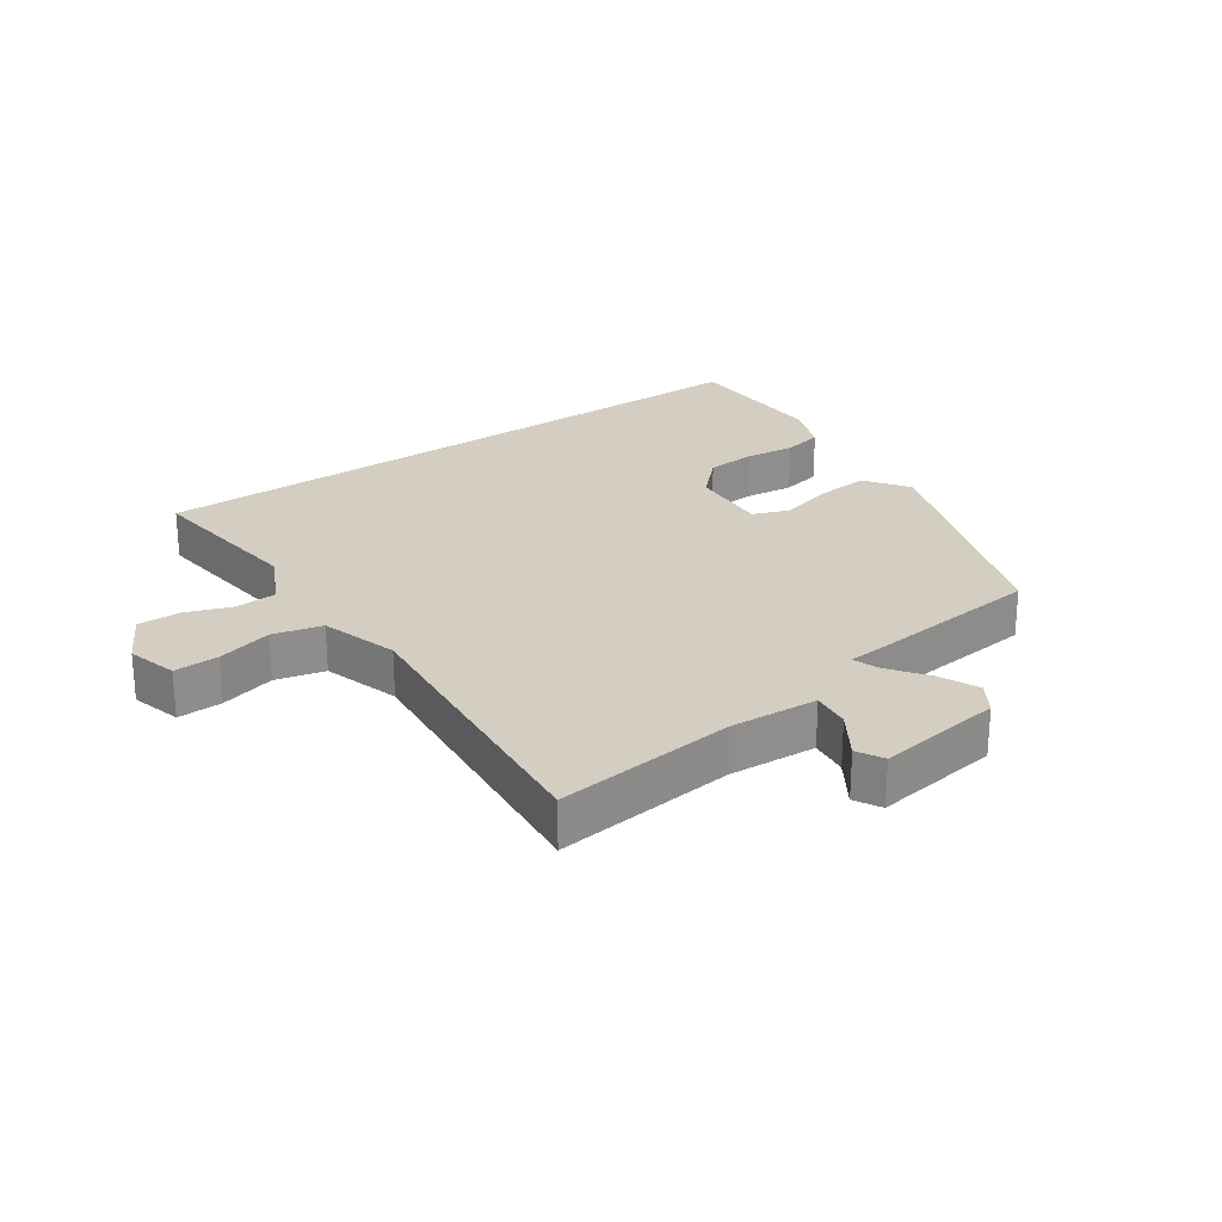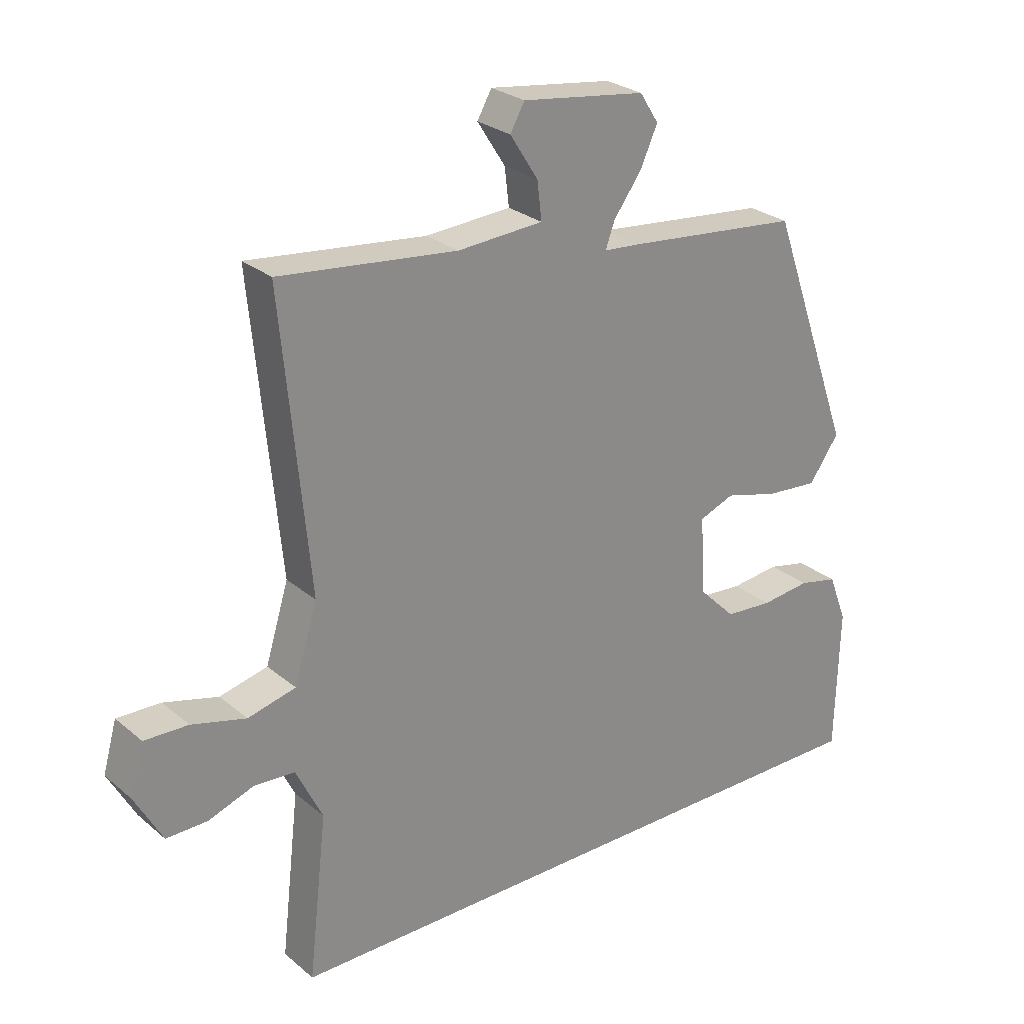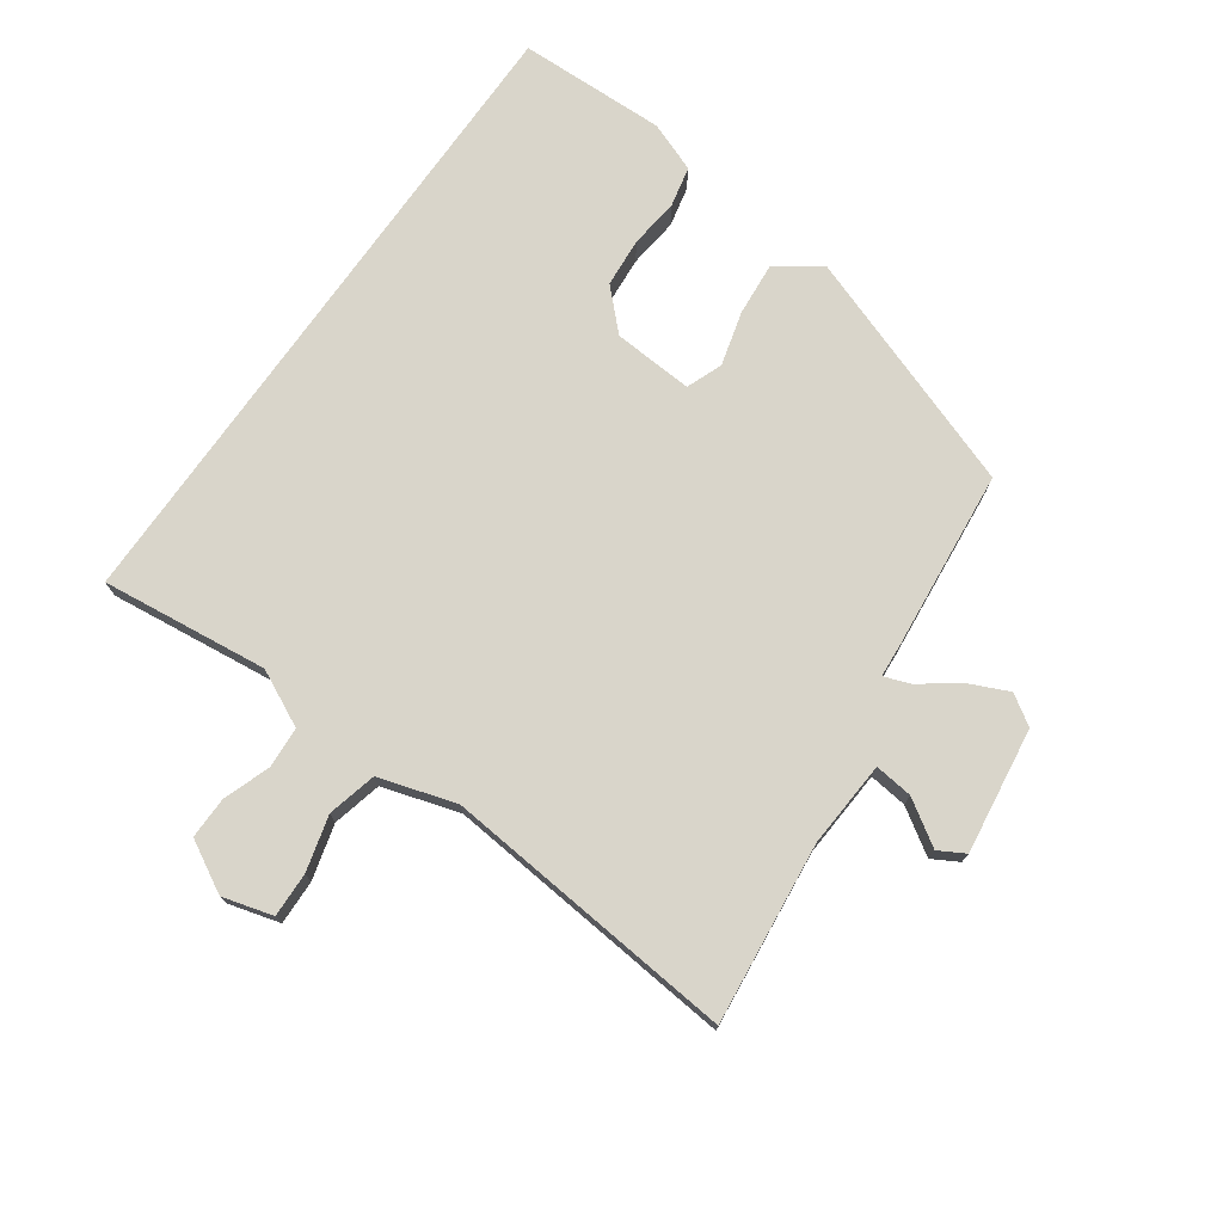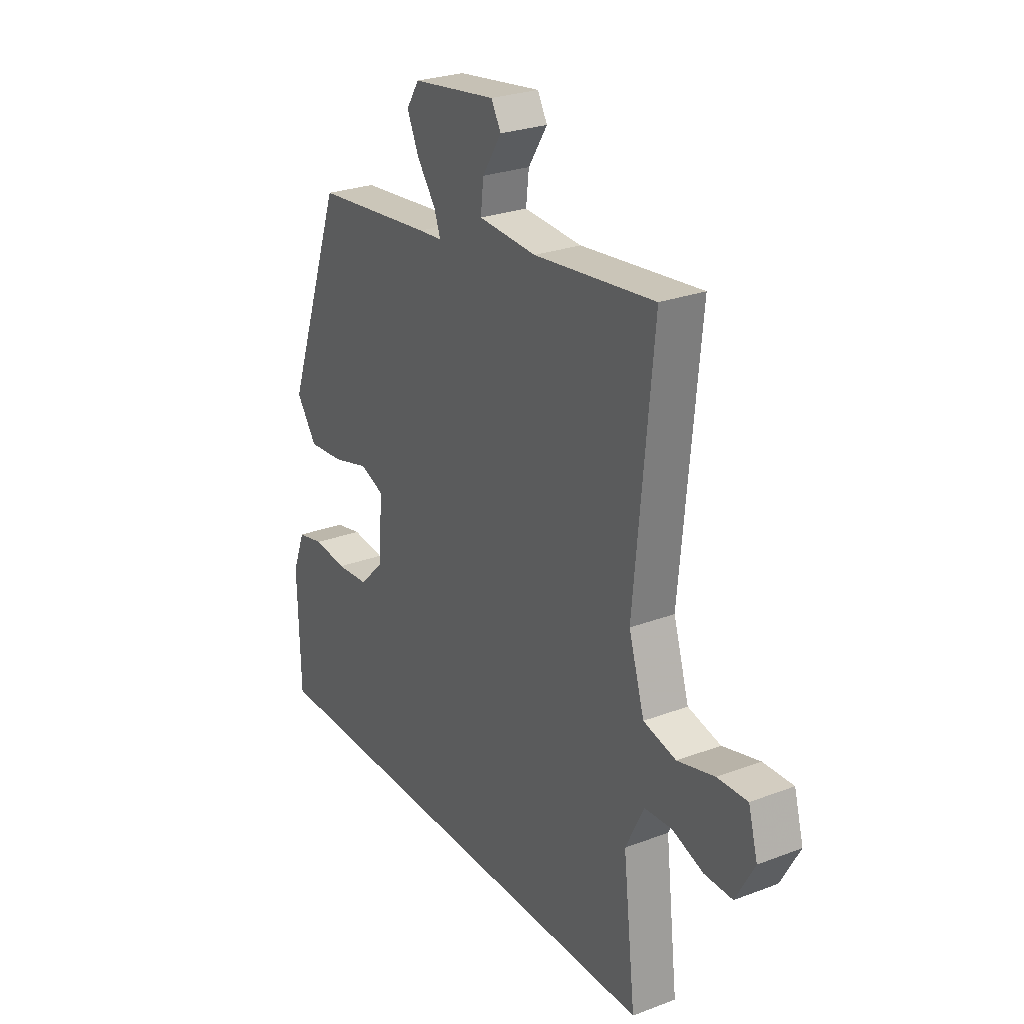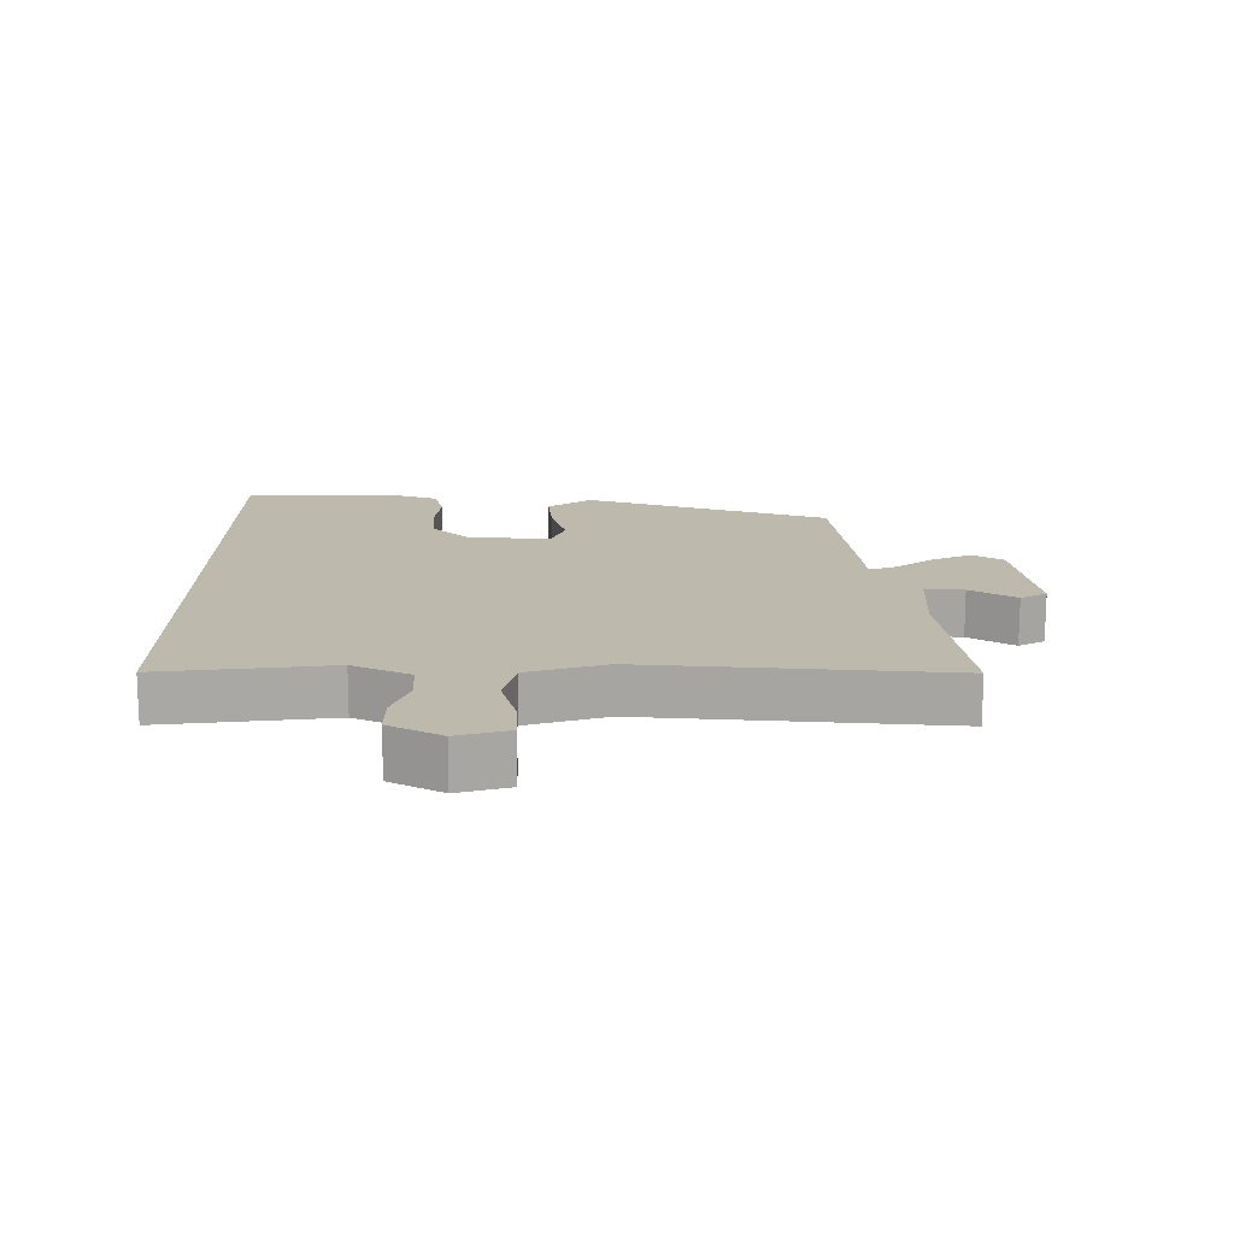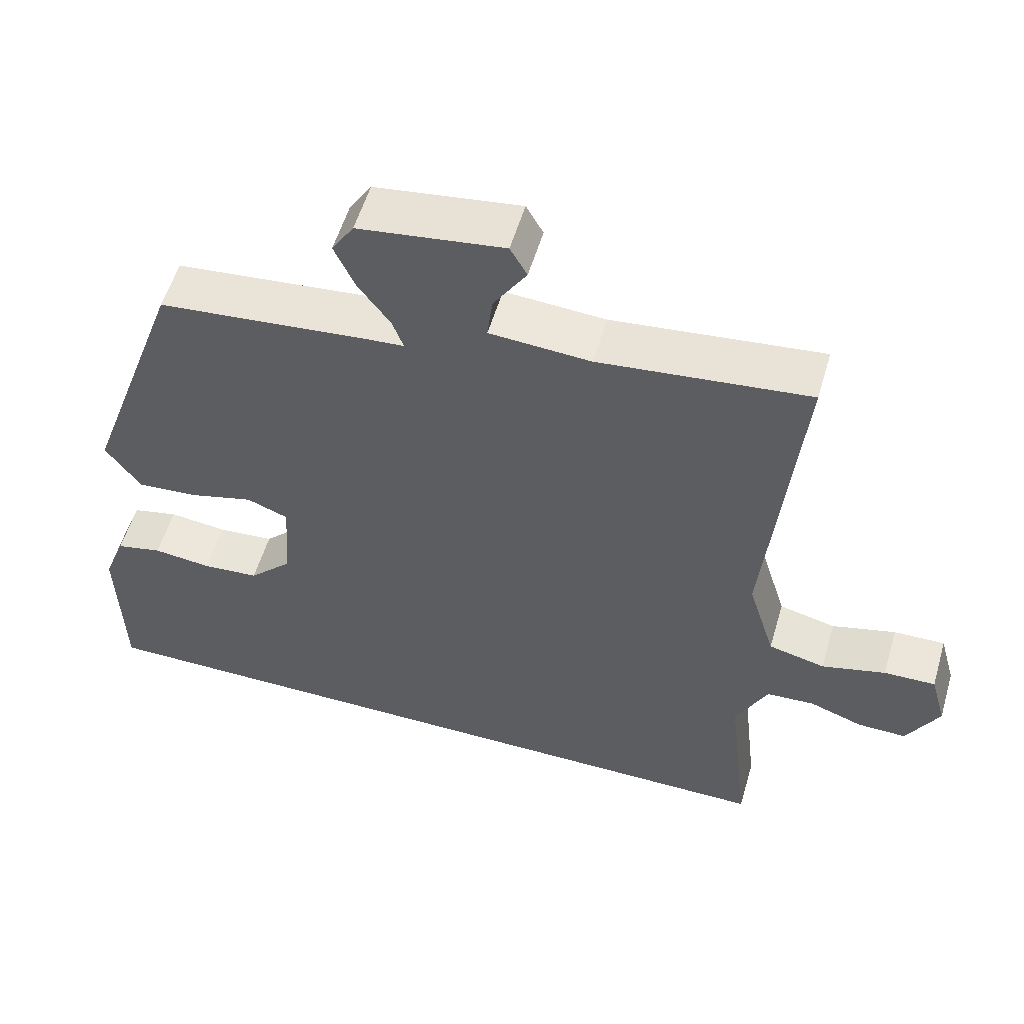
<metadata>
{"format":"obj","ext":"obj","renderer":"f3d","projection":"perspective","resolution":1024,"background":"white","views":[{"elev":25.3,"azim":-35.0,"up":"+Y"},{"elev":26.6,"azim":-37.9,"up":"+Z"},{"elev":74.6,"azim":-54.8,"up":"+Y"},{"elev":26.4,"azim":-120.8,"up":"+Z"},{"elev":15.3,"azim":-90.4,"up":"+Y"},{"elev":55.5,"azim":-163.7,"up":"+Z"}]}
</metadata>
<code>
v -0.511 0.07 -0.5
v -0.481 0.07 -0.238
v -0.524 0.07 -0.15
v -0.589 0.07 -0.146
v -0.662 0.07 -0.172
v -0.728 0.07 -0.173
v -0.772 0.07 -0.093
v -0.75 0.07 -0.014
v -0.68 0.07 -0.016
v -0.593 0.07 -0.039
v -0.516 0.07 -0.02
v -0.479 0.07 0.101
v -0.523 0.07 0.565
v -0.239 0.07 0.534
v -0.102 0.07 0.543
v -0.109 0.07 0.603
v -0.154 0.07 0.673
v -0.131 0.07 0.714
v 0.067 0.07 0.687
v 0.097 0.07 0.64
v 0.069 0.07 0.578
v 0.025 0.07 0.518
v 0.01 0.07 0.477
v 0.065 0.07 0.473
v 0.347 0.07 0.445
v 0.482 0.07 0.067
v 0.434 0.07 -0.001
v 0.35 0.07 0.006
v 0.264 0.07 0.029
v 0.208 0.07 0.007
v 0.216 0.07 -0.119
v 0.275 0.07 -0.178
v 0.352 0.07 -0.184
v 0.431 0.07 -0.175
v 0.494 0.07 -0.189
v 0.524 0.07 -0.267
v 0.518 0.07 -0.5
v -0.511 0 -0.5
v -0.481 0 -0.238
v -0.524 0 -0.15
v -0.589 0 -0.146
v -0.662 0 -0.172
v -0.728 0 -0.173
v -0.772 0 -0.093
v -0.75 0 -0.014
v -0.68 0 -0.016
v -0.593 0 -0.039
v -0.516 0 -0.02
v -0.479 0 0.101
v -0.523 0 0.565
v -0.239 0 0.534
v -0.102 0 0.543
v -0.109 0 0.603
v -0.154 0 0.673
v -0.131 0 0.714
v 0.067 0 0.687
v 0.097 0 0.64
v 0.069 0 0.578
v 0.025 0 0.518
v 0.01 0 0.477
v 0.065 0 0.473
v 0.347 0 0.445
v 0.482 0 0.067
v 0.434 0 -0.001
v 0.35 0 0.006
v 0.264 0 0.029
v 0.208 0 0.007
v 0.216 0 -0.119
v 0.275 0 -0.178
v 0.352 0 -0.184
v 0.431 0 -0.175
v 0.494 0 -0.189
v 0.524 0 -0.267
v 0.518 0 -0.5
f 36 37 1
f 35 36 1
f 34 35 1
f 33 34 1
f 32 33 1 2
f 31 32 2 3
f 30 31 3 4
f 29 30 4
f 27 28 29
f 26 27 29
f 25 26 29
f 24 25 29
f 23 24 29
f 23 29 4
f 22 23 4 5
f 20 21 22
f 19 20 22
f 18 19 22
f 17 18 22
f 16 17 22
f 15 16 22
f 14 15 22
f 12 13 14
f 11 12 14 22
f 8 9 10
f 7 8 10
f 6 7 10
f 5 6 10
f 5 10 11
f 5 11 22
f 38 74 73
f 38 73 72
f 38 72 71
f 38 71 70
f 39 38 70 69
f 40 39 69 68
f 41 40 68 67
f 41 67 66
f 66 65 64
f 66 64 63
f 66 63 62
f 66 62 61
f 66 61 60
f 41 66 60
f 42 41 60 59
f 59 58 57
f 59 57 56
f 59 56 55
f 59 55 54
f 59 54 53
f 59 53 52
f 59 52 51
f 51 50 49
f 59 51 49 48
f 47 46 45
f 47 45 44
f 47 44 43
f 47 43 42
f 48 47 42
f 59 48 42
f 1 38 39 2
f 2 39 40 3
f 3 40 41 4
f 4 41 42 5
f 5 42 43 6
f 6 43 44 7
f 7 44 45 8
f 8 45 46 9
f 9 46 47 10
f 10 47 48 11
f 11 48 49 12
f 12 49 50 13
f 13 50 51 14
f 14 51 52 15
f 15 52 53 16
f 16 53 54 17
f 17 54 55 18
f 18 55 56 19
f 19 56 57 20
f 20 57 58 21
f 21 58 59 22
f 22 59 60 23
f 23 60 61 24
f 24 61 62 25
f 25 62 63 26
f 26 63 64 27
f 27 64 65 28
f 28 65 66 29
f 29 66 67 30
f 30 67 68 31
f 31 68 69 32
f 32 69 70 33
f 33 70 71 34
f 34 71 72 35
f 35 72 73 36
f 36 73 74 37
f 37 74 38 1

</code>
